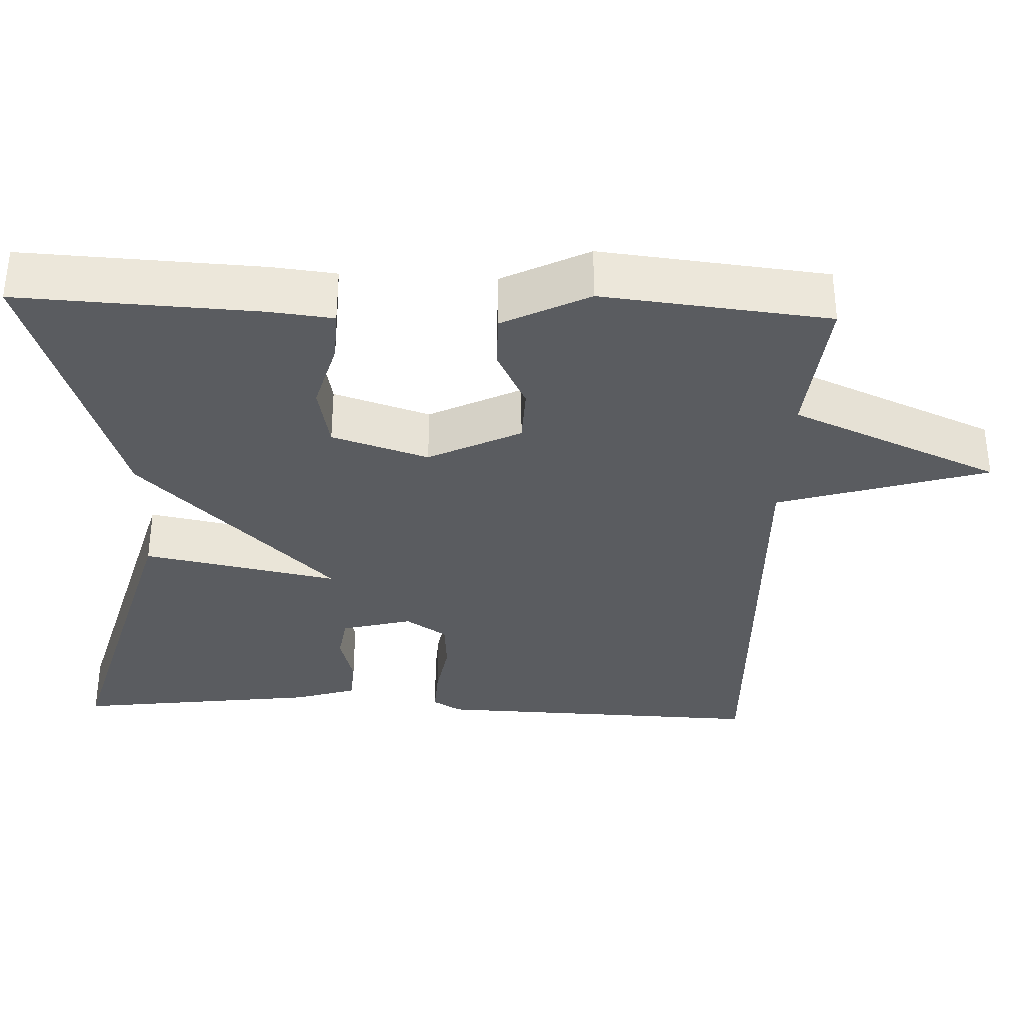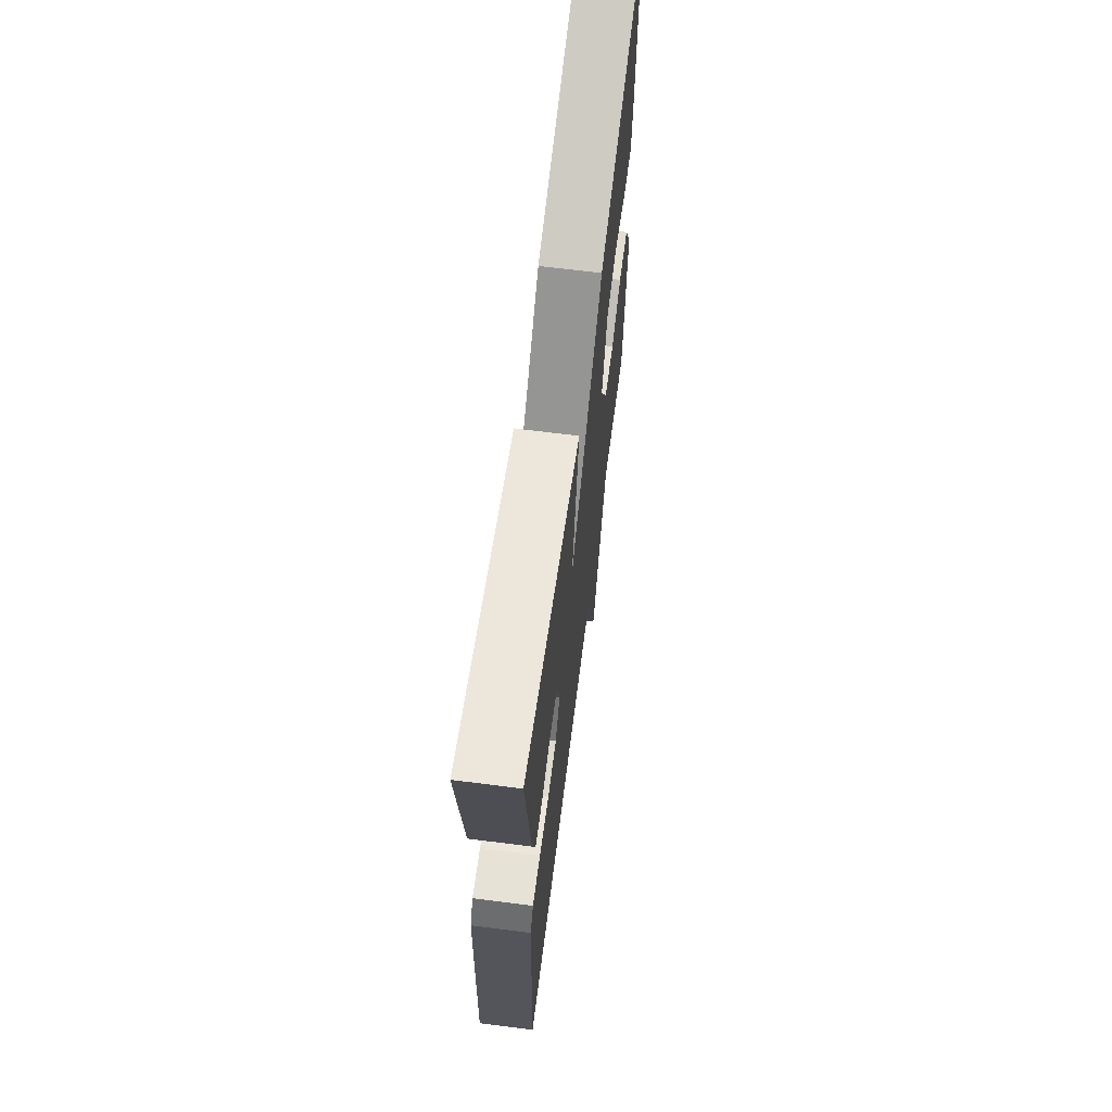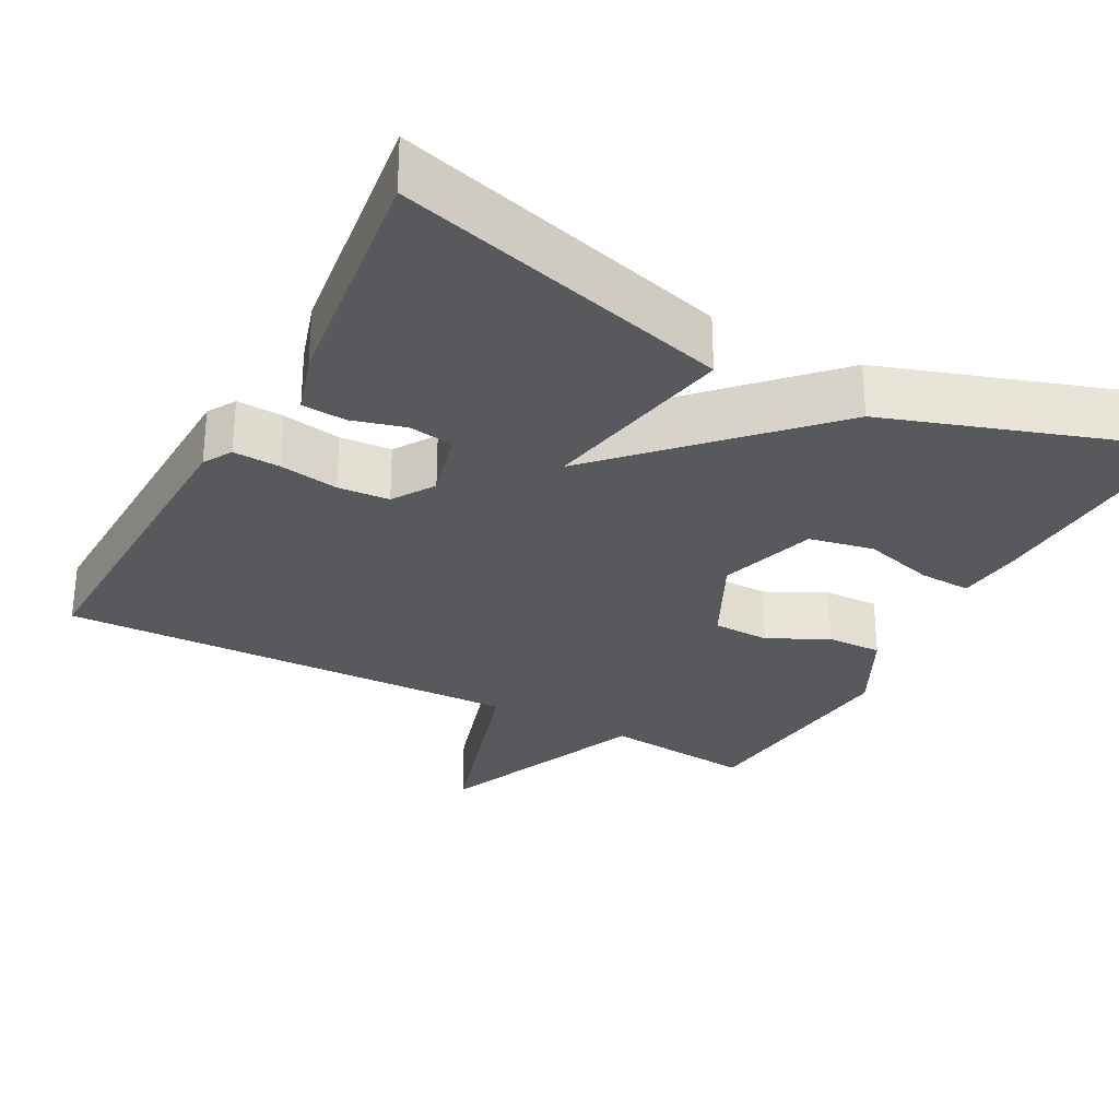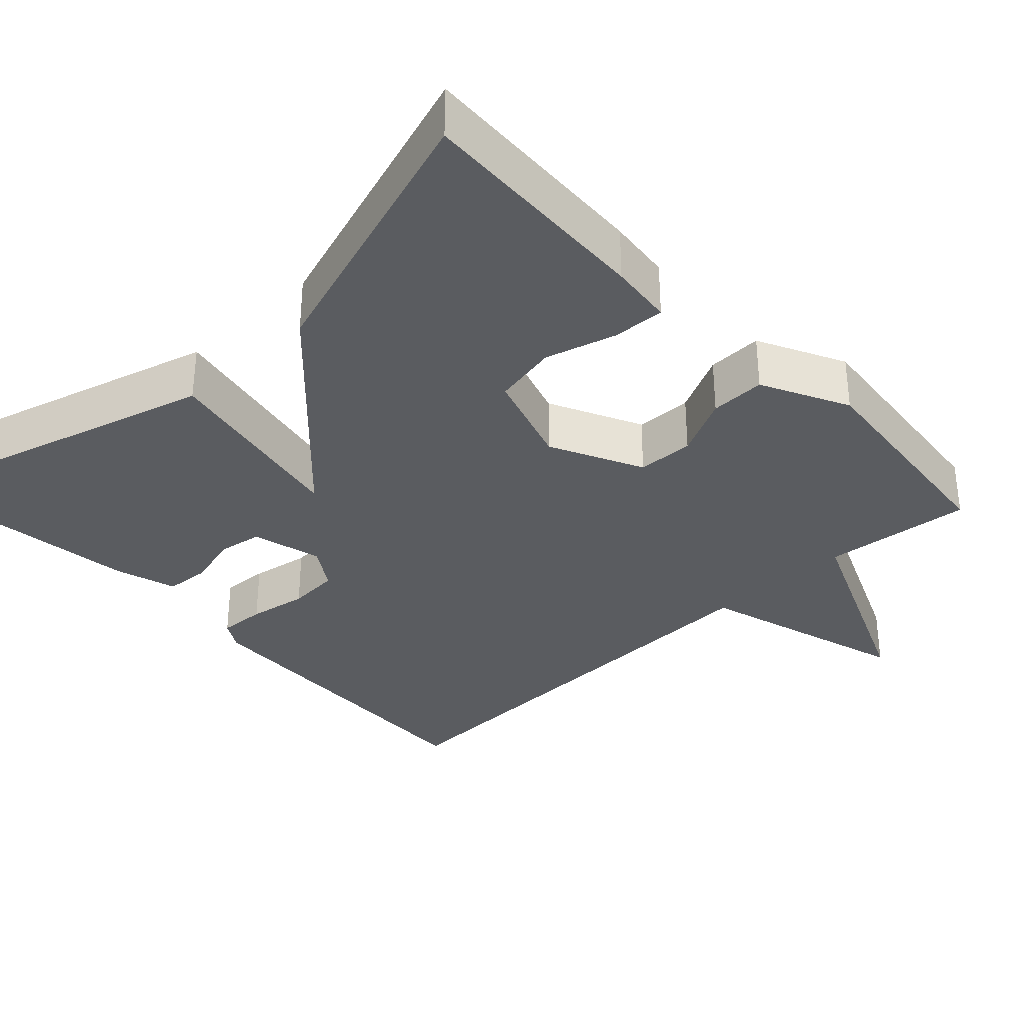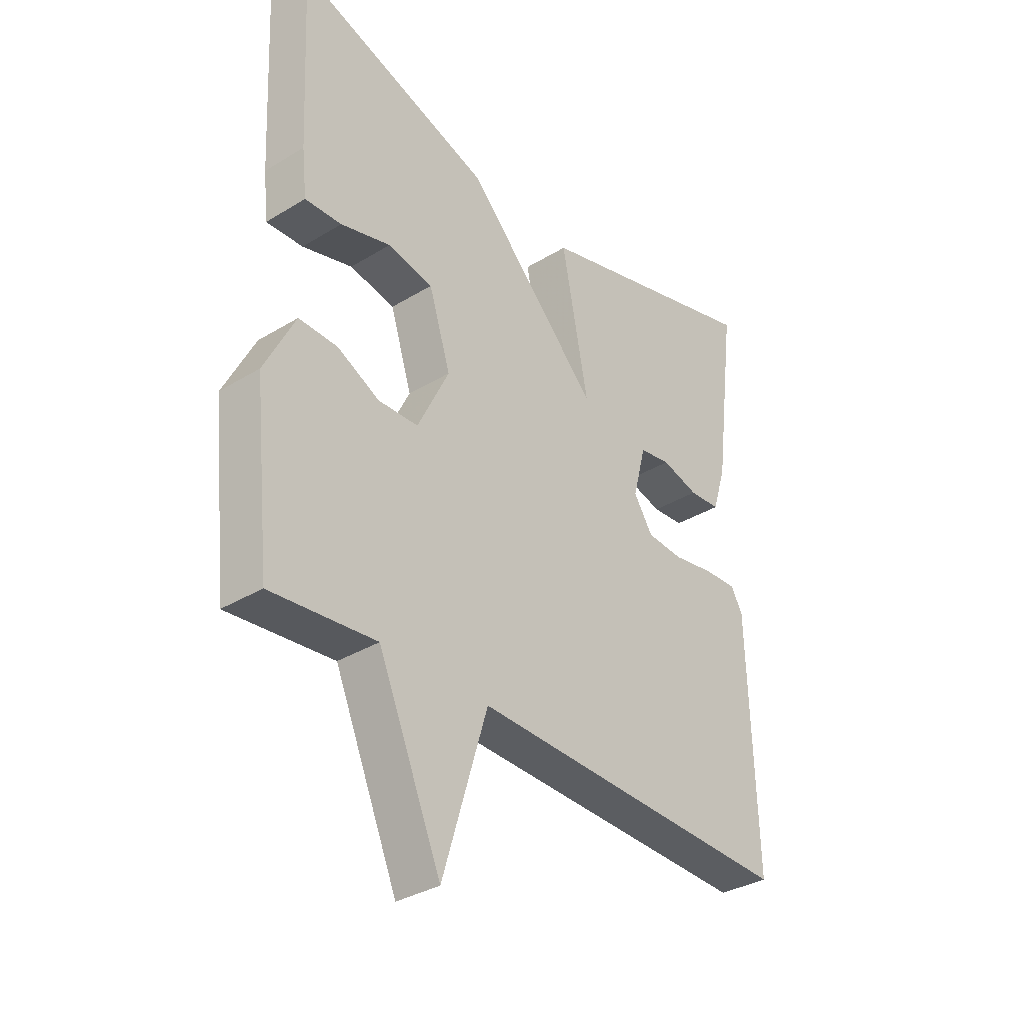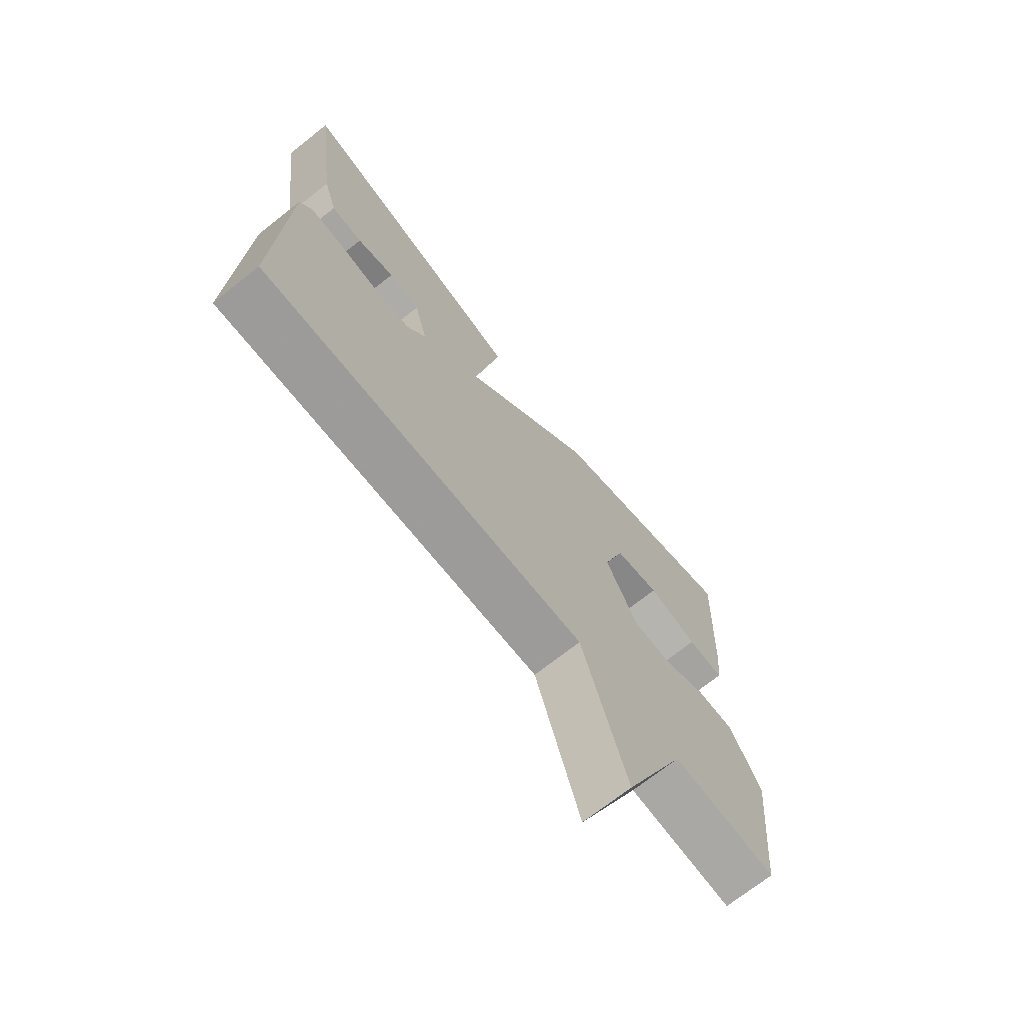
<metadata>
{"format":"obj","ext":"obj","renderer":"f3d","projection":"perspective","resolution":1024,"background":"white","views":[{"elev":-34.0,"azim":87.6,"up":"+Y"},{"elev":66.3,"azim":-82.7,"up":"+Z"},{"elev":-29.4,"azim":-28.1,"up":"+Y"},{"elev":-33.8,"azim":43.0,"up":"+Y"},{"elev":-34.1,"azim":129.6,"up":"+Z"},{"elev":-71.2,"azim":-51.7,"up":"+Z"}]}
</metadata>
<code>
v 0.5 0.07 0.5
v 0.485 0.07 0.187
v 0.476 0.07 0.104
v 0.408 0.07 0.107
v 0.315 0.07 0.133
v 0.231 0.07 0.116
v 0.191 0.07 -0.01
v 0.25 0.07 -0.13
v 0.324 0.07 -0.132
v 0.402 0.07 -0.093
v 0.474 0.07 -0.091
v 0.531 0.07 -0.204
v 0.5 0.07 -0.5
v 0.305 0.07 -0.481
v 0.188 0.07 -0.755
v 0.105 0.07 -0.481
v -0.5 0.07 -0.5
v -0.487 0.07 -0.065
v -0.465 0.07 -0.028
v -0.404 0.07 -0.031
v -0.327 0.07 -0.044
v -0.26 0.07 -0.039
v -0.225 0.07 0.015
v -0.249 0.07 0.107
v -0.307 0.07 0.116
v -0.376 0.07 0.097
v -0.434 0.07 0.101
v -0.459 0.07 0.182
v -0.5 0.07 0.5
v -0.064 0.07 0.379
v -0.113 0.07 0.124
v 0.136 0.07 0.379
v 0.5 0 0.5
v 0.485 0 0.187
v 0.476 0 0.104
v 0.408 0 0.107
v 0.315 0 0.133
v 0.231 0 0.116
v 0.191 0 -0.01
v 0.25 0 -0.13
v 0.324 0 -0.132
v 0.402 0 -0.093
v 0.474 0 -0.091
v 0.531 0 -0.204
v 0.5 0 -0.5
v 0.305 0 -0.481
v 0.188 0 -0.755
v 0.105 0 -0.481
v -0.5 0 -0.5
v -0.487 0 -0.065
v -0.465 0 -0.028
v -0.404 0 -0.031
v -0.327 0 -0.044
v -0.26 0 -0.039
v -0.225 0 0.015
v -0.249 0 0.107
v -0.307 0 0.116
v -0.376 0 0.097
v -0.434 0 0.101
v -0.459 0 0.182
v -0.5 0 0.5
v -0.064 0 0.379
v -0.113 0 0.124
v 0.136 0 0.379
f 31 32 1 2
f 28 29 30 31
f 25 26 27 28
f 24 25 28 31
f 23 24 31 2
f 19 20 21
f 18 19 21
f 17 18 21
f 16 17 21
f 16 21 22
f 14 15 16
f 14 16 22 23
f 12 13 14
f 11 12 14
f 10 11 14
f 9 10 14
f 8 9 14
f 7 8 14 23
f 2 3 4 5
f 2 5 6
f 23 2 6
f 6 7 23
f 34 33 64 63
f 63 62 61 60
f 60 59 58 57
f 63 60 57 56
f 34 63 56 55
f 53 52 51
f 53 51 50
f 53 50 49
f 53 49 48
f 54 53 48
f 48 47 46
f 55 54 48 46
f 46 45 44
f 46 44 43
f 46 43 42
f 46 42 41
f 46 41 40
f 55 46 40 39
f 37 36 35 34
f 38 37 34
f 38 34 55
f 55 39 38
f 1 33 34 2
f 2 34 35 3
f 3 35 36 4
f 4 36 37 5
f 5 37 38 6
f 6 38 39 7
f 7 39 40 8
f 8 40 41 9
f 9 41 42 10
f 10 42 43 11
f 11 43 44 12
f 12 44 45 13
f 13 45 46 14
f 14 46 47 15
f 15 47 48 16
f 16 48 49 17
f 17 49 50 18
f 18 50 51 19
f 19 51 52 20
f 20 52 53 21
f 21 53 54 22
f 22 54 55 23
f 23 55 56 24
f 24 56 57 25
f 25 57 58 26
f 26 58 59 27
f 27 59 60 28
f 28 60 61 29
f 29 61 62 30
f 30 62 63 31
f 31 63 64 32
f 32 64 33 1

</code>
